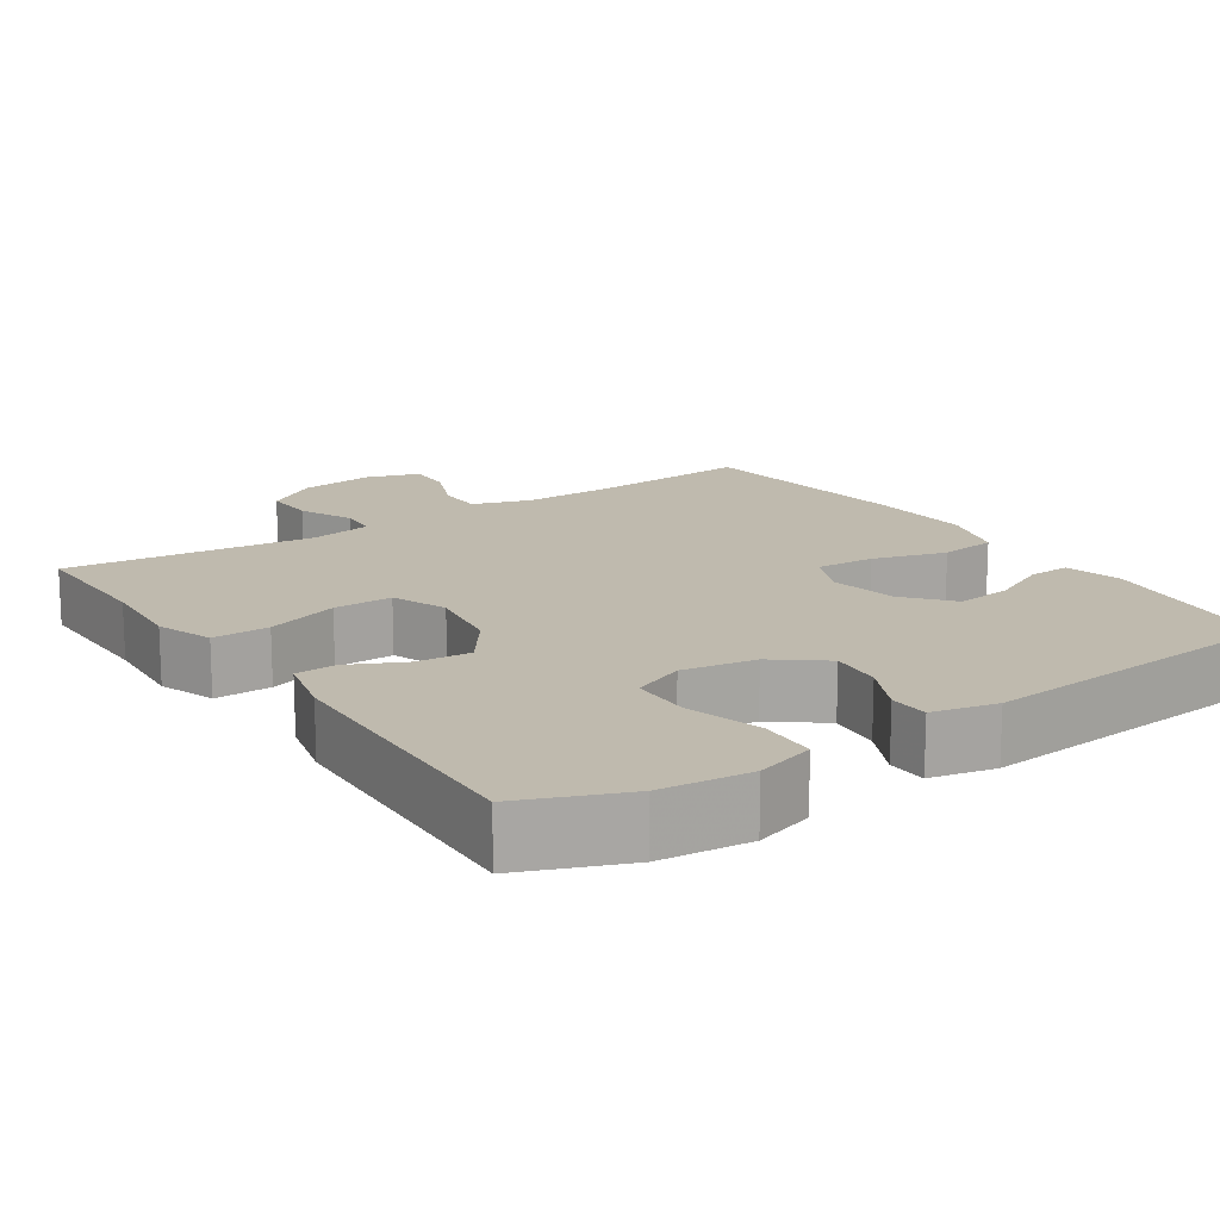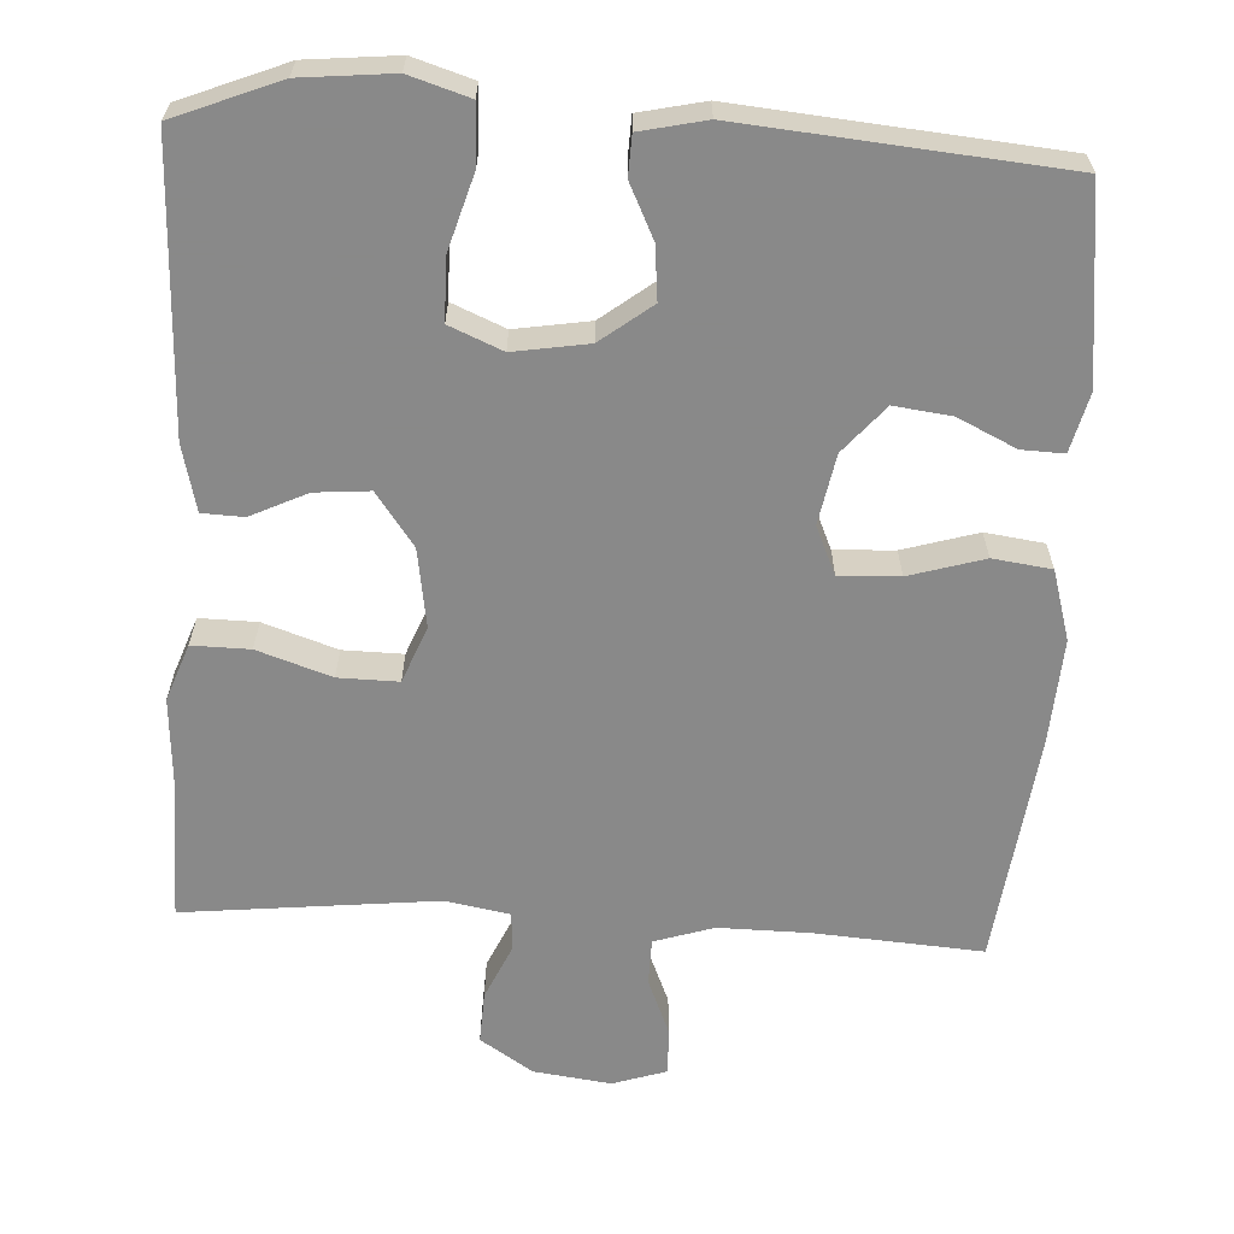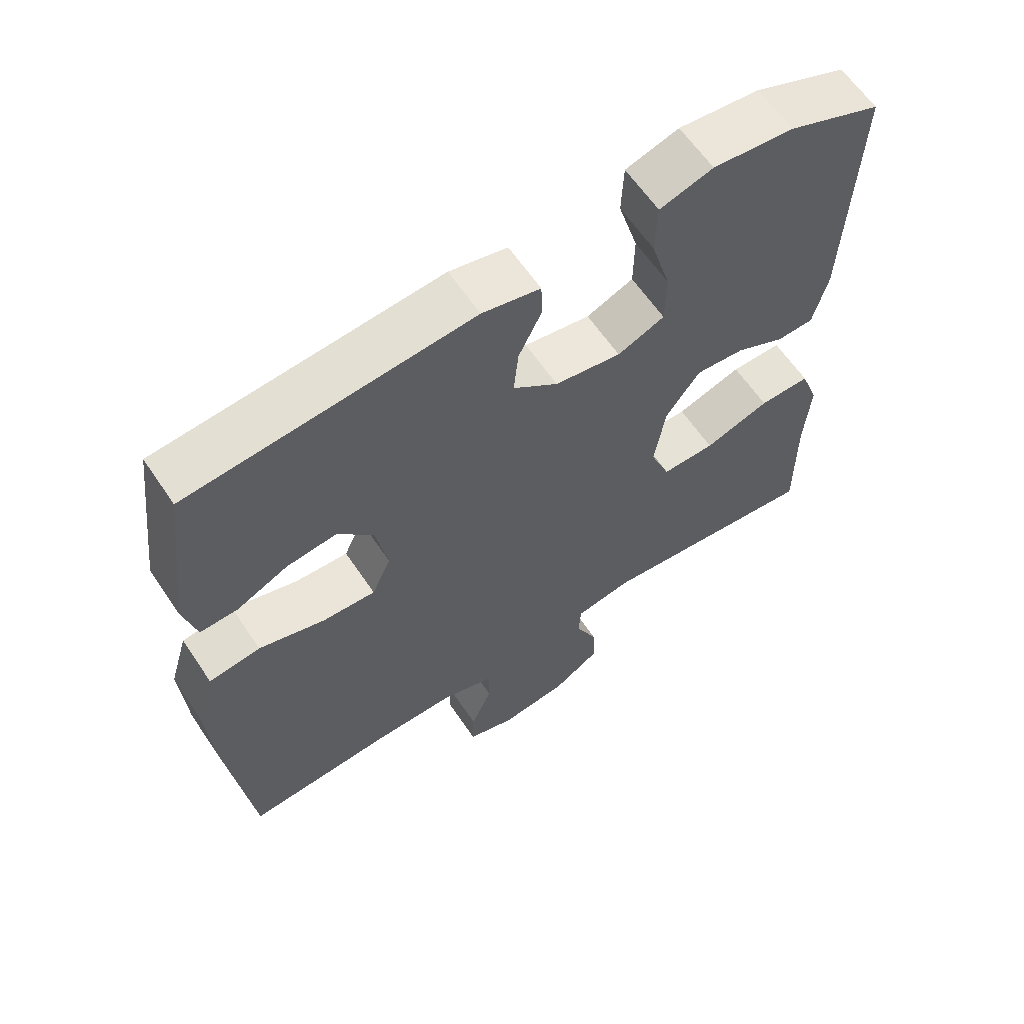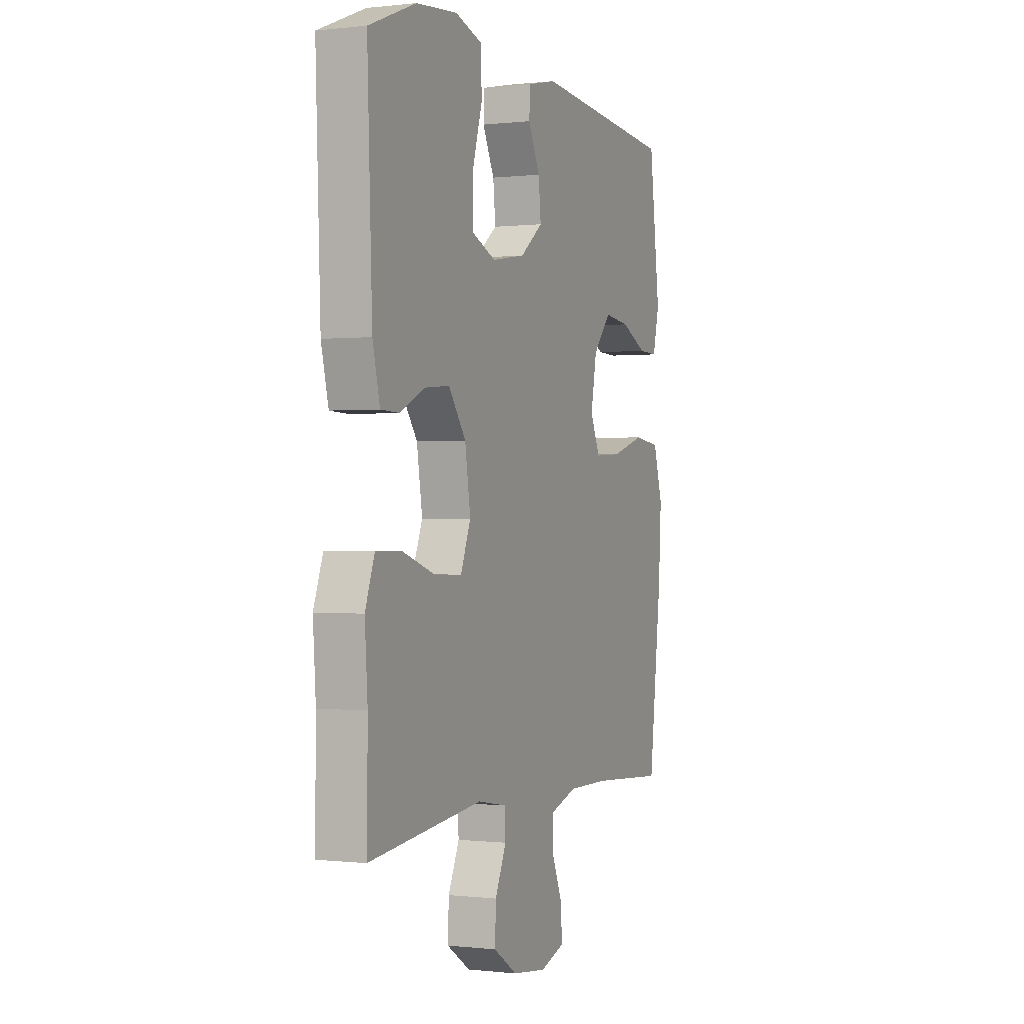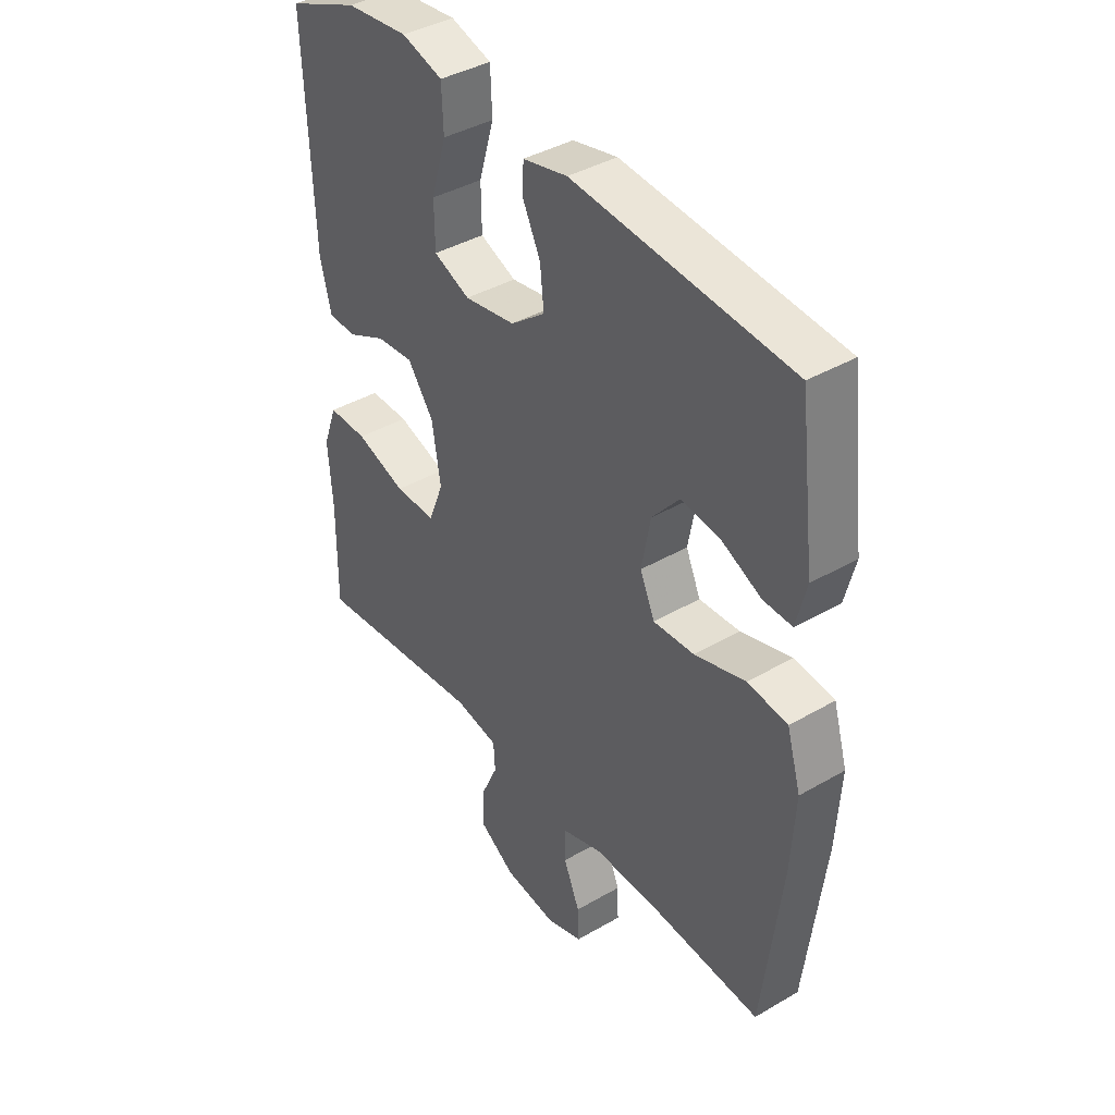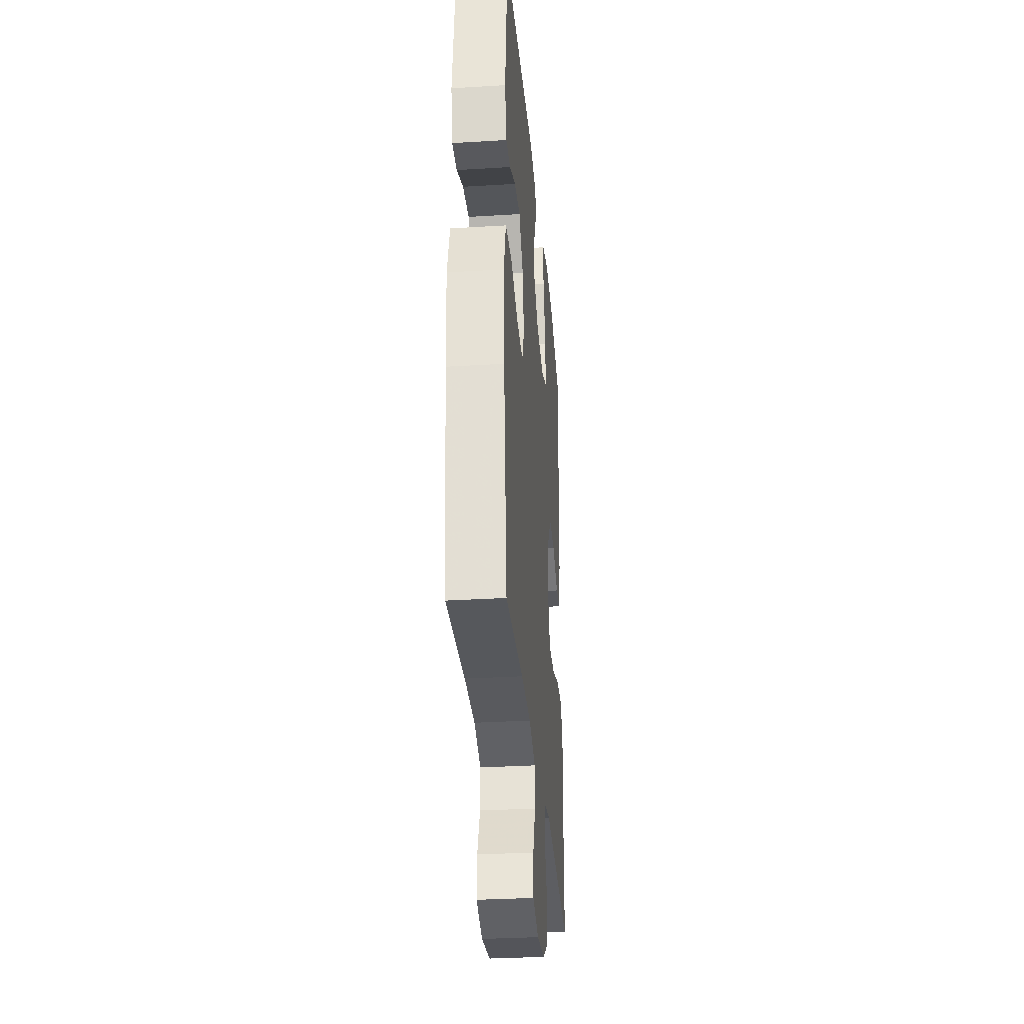
<metadata>
{"format":"obj","ext":"obj","renderer":"f3d","projection":"perspective","resolution":1024,"background":"white","views":[{"elev":15.7,"azim":-33.9,"up":"+Y"},{"elev":-63.0,"azim":-3.3,"up":"+Y"},{"elev":62.1,"azim":146.1,"up":"+Z"},{"elev":-0.1,"azim":-66.7,"up":"+Z"},{"elev":40.0,"azim":54.3,"up":"+Z"},{"elev":-32.3,"azim":94.9,"up":"+Z"}]}
</metadata>
<code>
v -0.5 0.07 0.5
v -0.364 0.07 0.555
v -0.245 0.07 0.567
v -0.167 0.07 0.543
v -0.164 0.07 0.466
v -0.193 0.07 0.368
v -0.192 0.07 0.288
v -0.123 0.07 0.259
v -0.026 0.07 0.275
v 0.04 0.07 0.326
v 0.033 0.07 0.395
v -0.001 0.07 0.465
v 0.001 0.07 0.517
v 0.086 0.07 0.536
v 0.5 0.07 0.5
v 0.531 0.07 0.25
v 0.512 0.07 0.173
v 0.457 0.07 0.175
v 0.381 0.07 0.211
v 0.307 0.07 0.22
v 0.255 0.07 0.159
v 0.238 0.07 0.068
v 0.266 0.07 0.005
v 0.344 0.07 0.009
v 0.441 0.07 0.038
v 0.517 0.07 0.028
v 0.544 0.07 -0.063
v 0.536 0.07 -0.199
v 0.5 0.07 -0.5
v 0.284 0.07 -0.485
v 0.164 0.07 -0.484
v 0.087 0.07 -0.509
v 0.086 0.07 -0.569
v 0.117 0.07 -0.643
v 0.119 0.07 -0.704
v 0.049 0.07 -0.727
v -0.051 0.07 -0.714
v -0.12 0.07 -0.669
v -0.117 0.07 -0.601
v -0.085 0.07 -0.53
v -0.088 0.07 -0.479
v -0.171 0.07 -0.464
v -0.5 0.07 -0.5
v -0.498 0.07 -0.318
v -0.506 0.07 -0.202
v -0.479 0.07 -0.128
v -0.404 0.07 -0.129
v -0.308 0.07 -0.161
v -0.23 0.07 -0.162
v -0.201 0.07 -0.089
v -0.217 0.07 0.013
v -0.267 0.07 0.082
v -0.338 0.07 0.076
v -0.411 0.07 0.041
v -0.465 0.07 0.043
v -0.486 0.07 0.129
v -0.5 0 0.5
v -0.364 0 0.555
v -0.245 0 0.567
v -0.167 0 0.543
v -0.164 0 0.466
v -0.193 0 0.368
v -0.192 0 0.288
v -0.123 0 0.259
v -0.026 0 0.275
v 0.04 0 0.326
v 0.033 0 0.395
v -0.001 0 0.465
v 0.001 0 0.517
v 0.086 0 0.536
v 0.5 0 0.5
v 0.531 0 0.25
v 0.512 0 0.173
v 0.457 0 0.175
v 0.381 0 0.211
v 0.307 0 0.22
v 0.255 0 0.159
v 0.238 0 0.068
v 0.266 0 0.005
v 0.344 0 0.009
v 0.441 0 0.038
v 0.517 0 0.028
v 0.544 0 -0.063
v 0.536 0 -0.199
v 0.5 0 -0.5
v 0.284 0 -0.485
v 0.164 0 -0.484
v 0.087 0 -0.509
v 0.086 0 -0.569
v 0.117 0 -0.643
v 0.119 0 -0.704
v 0.049 0 -0.727
v -0.051 0 -0.714
v -0.12 0 -0.669
v -0.117 0 -0.601
v -0.085 0 -0.53
v -0.088 0 -0.479
v -0.171 0 -0.464
v -0.5 0 -0.5
v -0.498 0 -0.318
v -0.506 0 -0.202
v -0.479 0 -0.128
v -0.404 0 -0.129
v -0.308 0 -0.161
v -0.23 0 -0.162
v -0.201 0 -0.089
v -0.217 0 0.013
v -0.267 0 0.082
v -0.338 0 0.076
v -0.411 0 0.041
v -0.465 0 0.043
v -0.486 0 0.129
f 53 54 55 56
f 52 53 56 1
f 51 52 1 2
f 45 46 47 48
f 44 45 48 49
f 42 43 44 49
f 41 42 49 50
f 37 38 39 40
f 37 40 41
f 36 37 41
f 33 34 35 36
f 32 33 36 41
f 31 32 41 50
f 27 28 29 30
f 24 25 26 27
f 23 24 27 30
f 22 23 30 31
f 16 17 18 19
f 16 19 20
f 15 16 20
f 14 15 20 21
f 11 12 13 14
f 10 11 14 21
f 3 4 5 6
f 51 2 3 6
f 51 6 7
f 22 31 50 51
f 22 51 7 8
f 9 10 21 22
f 8 9 22
f 112 111 110 109
f 57 112 109 108
f 58 57 108 107
f 104 103 102 101
f 105 104 101 100
f 105 100 99 98
f 106 105 98 97
f 96 95 94 93
f 97 96 93
f 97 93 92
f 92 91 90 89
f 97 92 89 88
f 106 97 88 87
f 86 85 84 83
f 83 82 81 80
f 86 83 80 79
f 87 86 79 78
f 75 74 73 72
f 76 75 72
f 76 72 71
f 77 76 71 70
f 70 69 68 67
f 77 70 67 66
f 62 61 60 59
f 62 59 58 107
f 63 62 107
f 107 106 87 78
f 64 63 107 78
f 78 77 66 65
f 78 65 64
f 1 57 58 2
f 2 58 59 3
f 3 59 60 4
f 4 60 61 5
f 5 61 62 6
f 6 62 63 7
f 7 63 64 8
f 8 64 65 9
f 9 65 66 10
f 10 66 67 11
f 11 67 68 12
f 12 68 69 13
f 13 69 70 14
f 14 70 71 15
f 15 71 72 16
f 16 72 73 17
f 17 73 74 18
f 18 74 75 19
f 19 75 76 20
f 20 76 77 21
f 21 77 78 22
f 22 78 79 23
f 23 79 80 24
f 24 80 81 25
f 25 81 82 26
f 26 82 83 27
f 27 83 84 28
f 28 84 85 29
f 29 85 86 30
f 30 86 87 31
f 31 87 88 32
f 32 88 89 33
f 33 89 90 34
f 34 90 91 35
f 35 91 92 36
f 36 92 93 37
f 37 93 94 38
f 38 94 95 39
f 39 95 96 40
f 40 96 97 41
f 41 97 98 42
f 42 98 99 43
f 43 99 100 44
f 44 100 101 45
f 45 101 102 46
f 46 102 103 47
f 47 103 104 48
f 48 104 105 49
f 49 105 106 50
f 50 106 107 51
f 51 107 108 52
f 52 108 109 53
f 53 109 110 54
f 54 110 111 55
f 55 111 112 56
f 56 112 57 1

</code>
